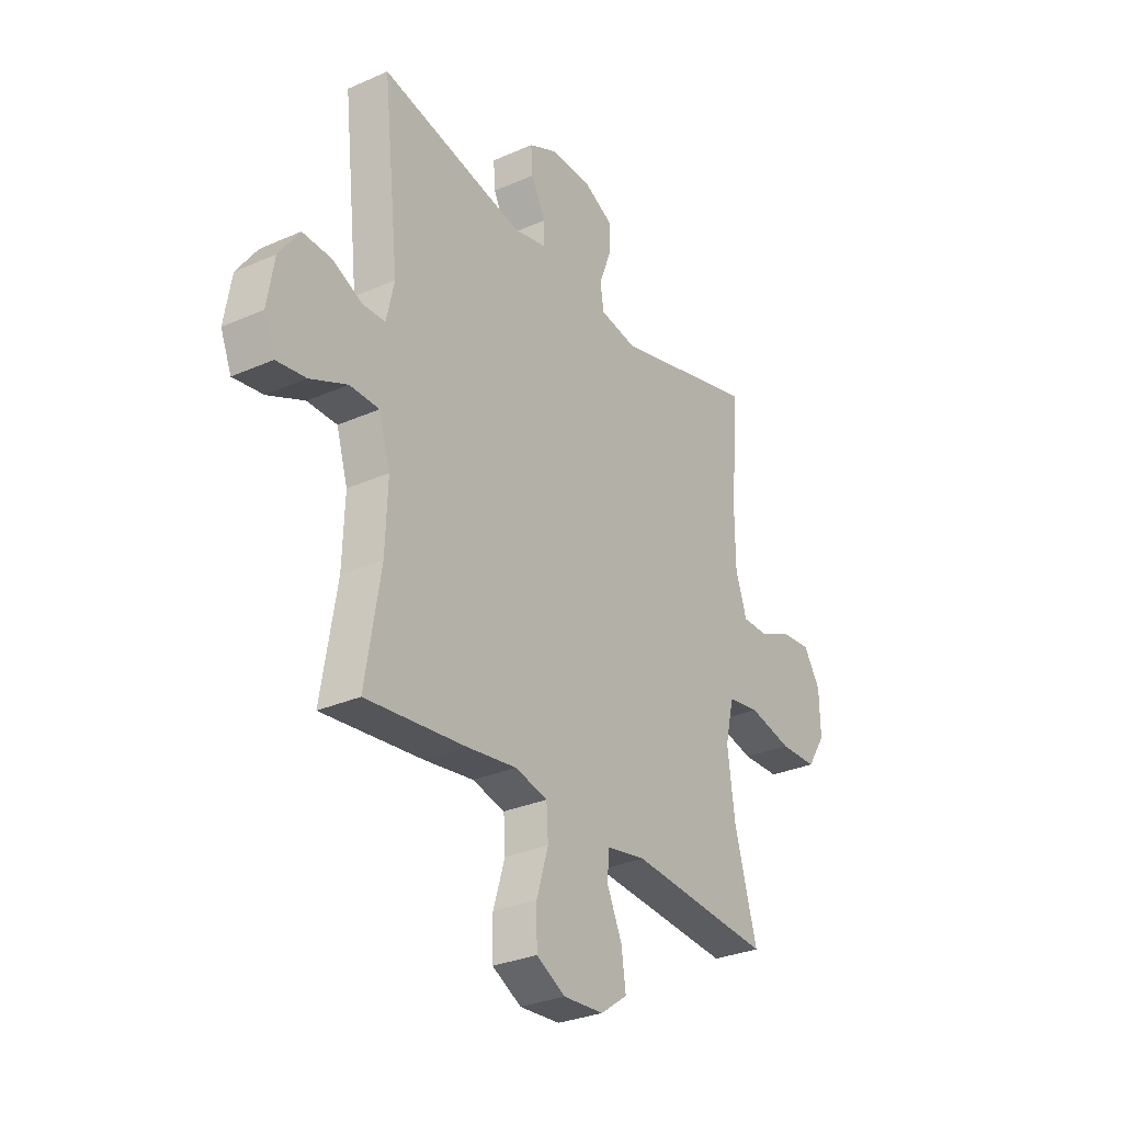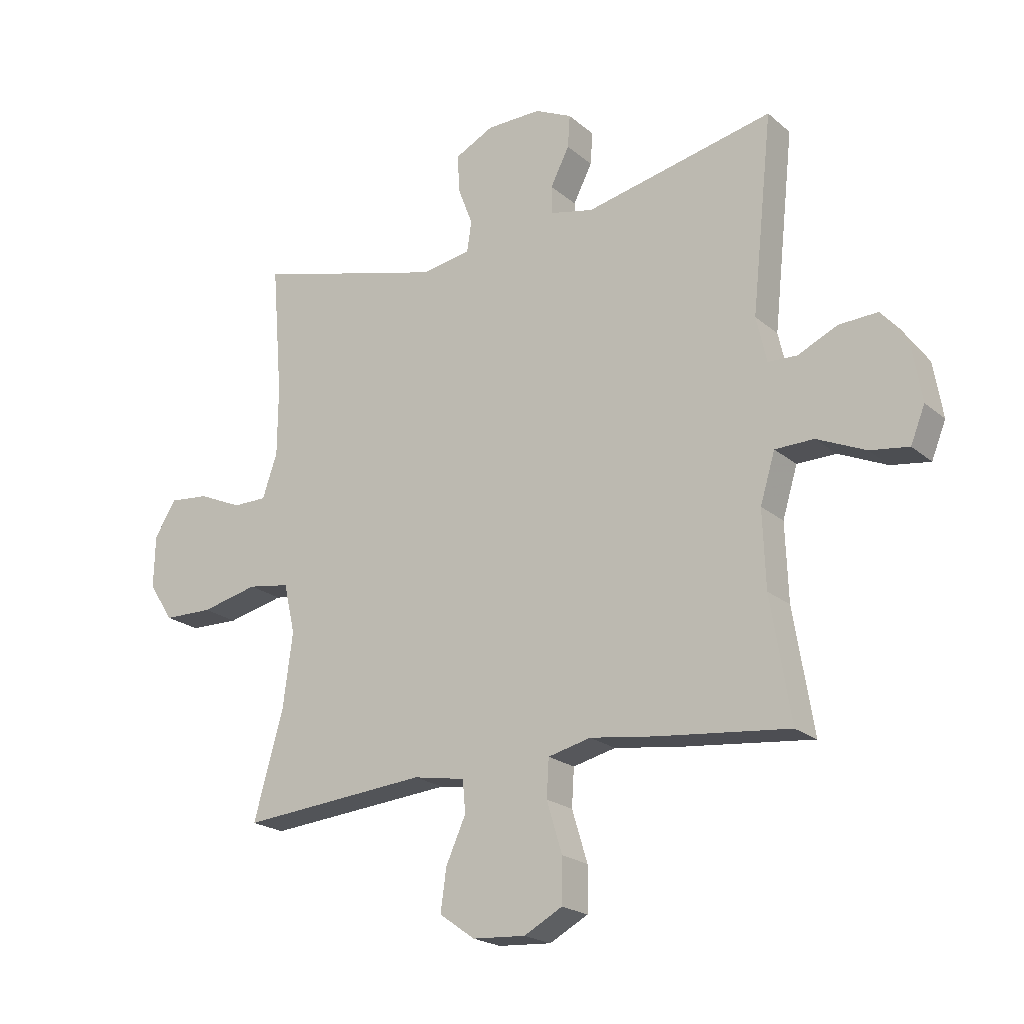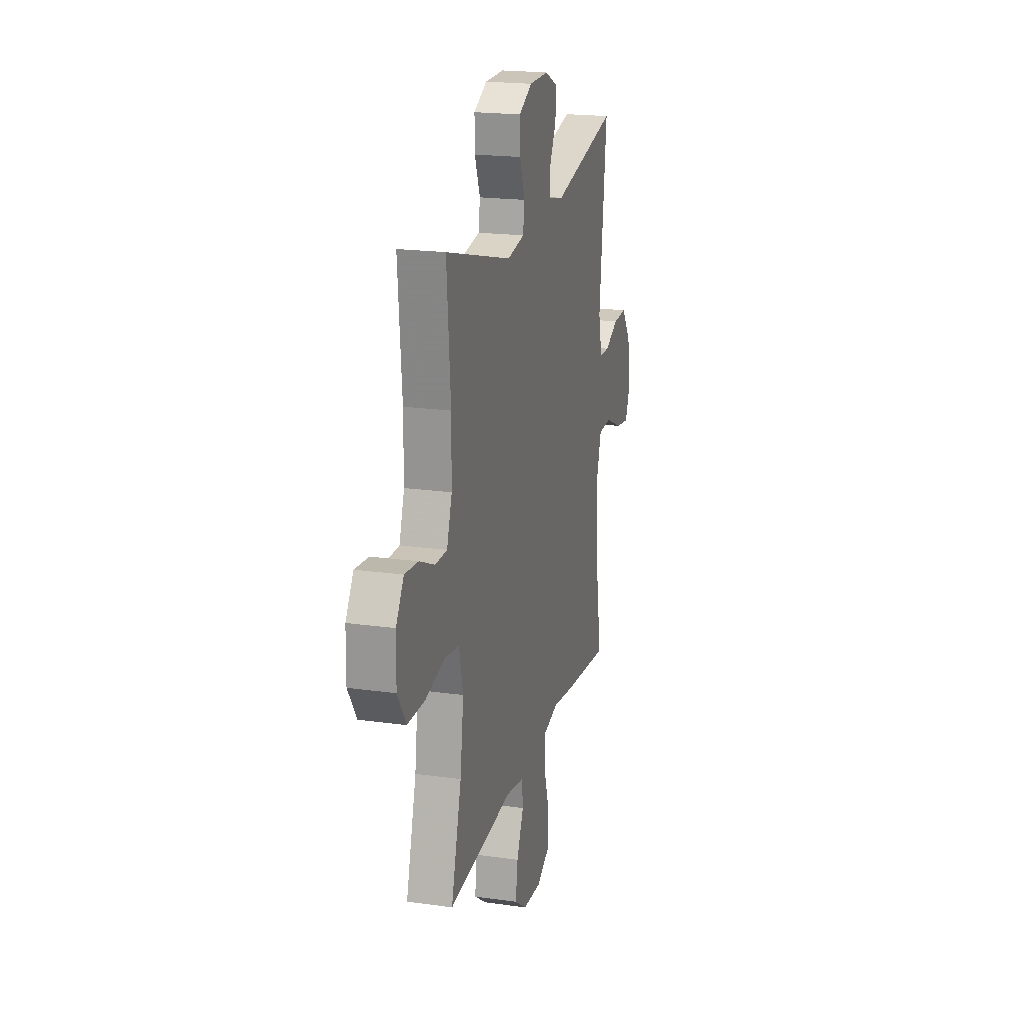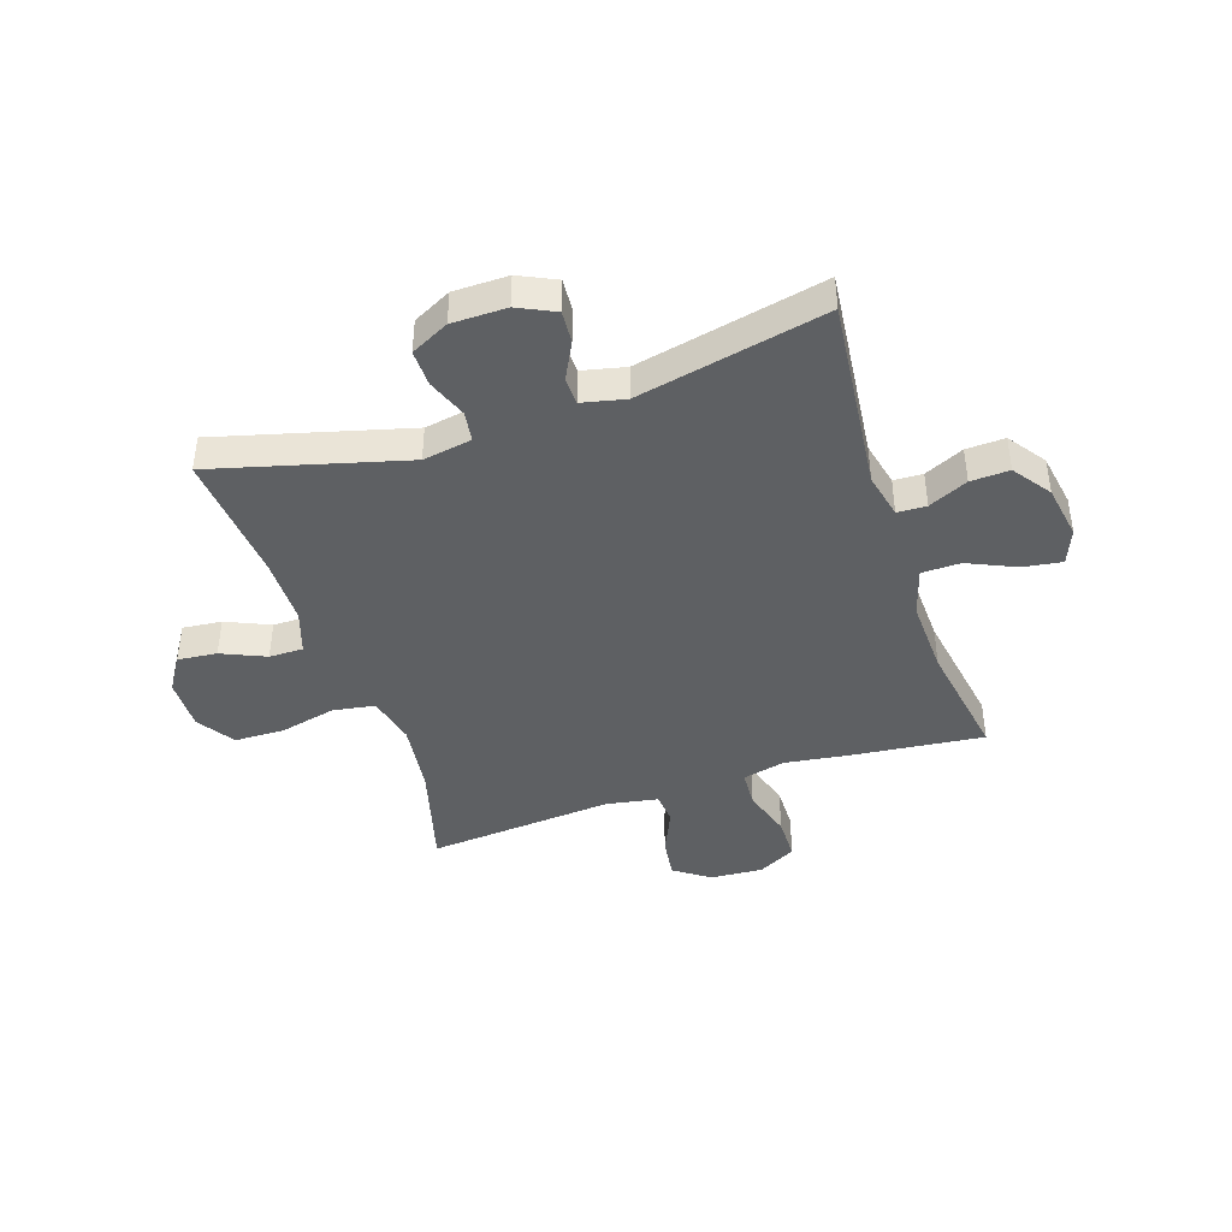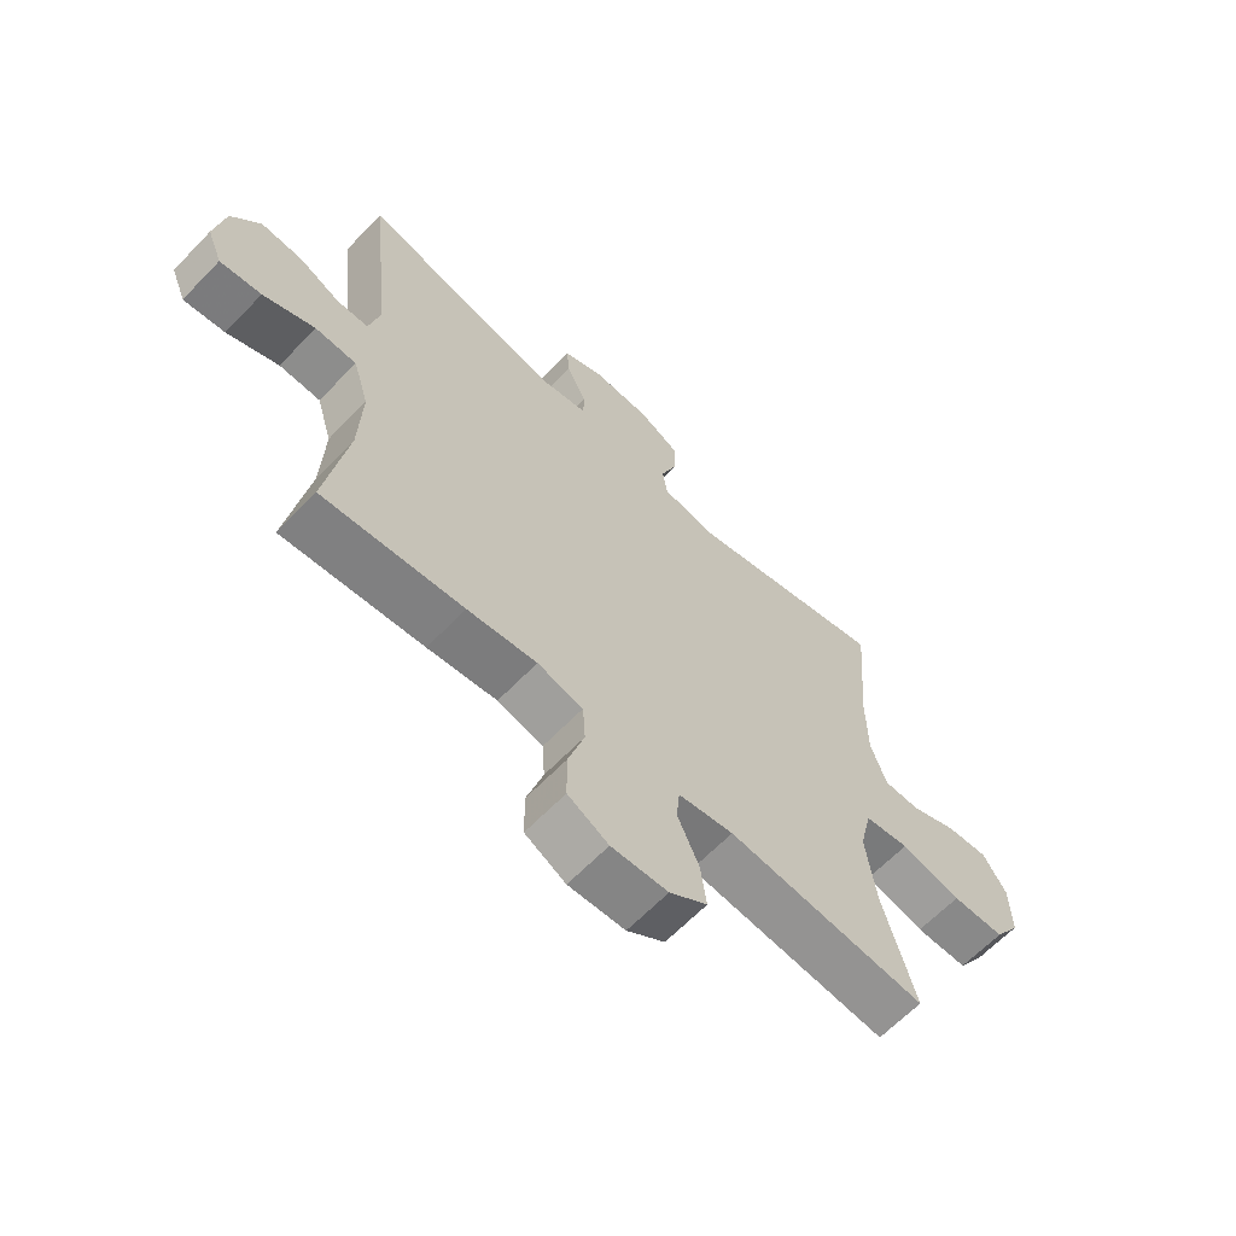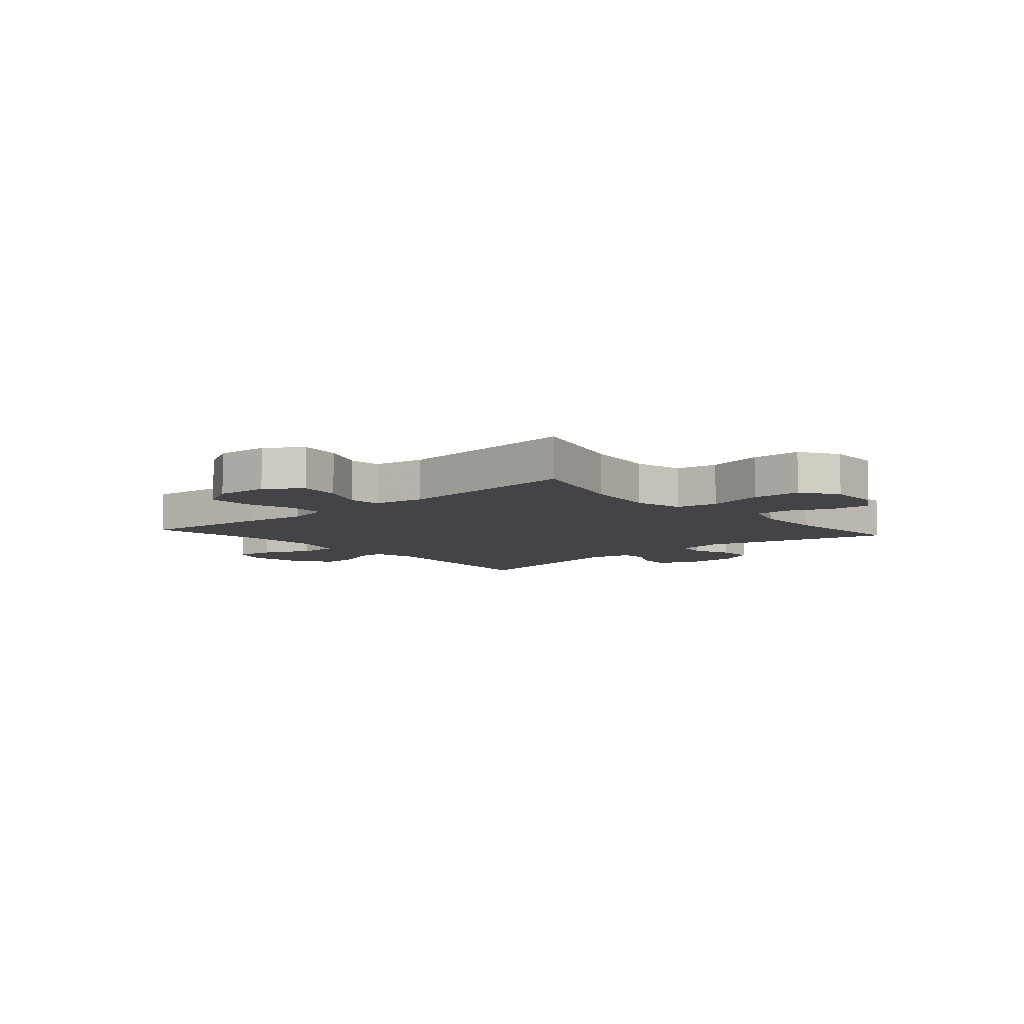
<metadata>
{"format":"obj","ext":"obj","renderer":"f3d","projection":"perspective","resolution":1024,"background":"white","views":[{"elev":-29.9,"azim":122.9,"up":"+Z"},{"elev":-20.9,"azim":34.4,"up":"+Z"},{"elev":20.0,"azim":-75.4,"up":"+Z"},{"elev":-42.2,"azim":18.4,"up":"+Y"},{"elev":-64.0,"azim":136.1,"up":"+Z"},{"elev":-7.7,"azim":-138.6,"up":"+Y"}]}
</metadata>
<code>
v -0.5 0.07 -0.5
v -0.448 0.07 -0.313
v -0.431 0.07 -0.184
v -0.451 0.07 -0.097
v -0.525 0.07 -0.085
v -0.625 0.07 -0.108
v -0.712 0.07 -0.106
v -0.755 0.07 -0.04
v -0.753 0.07 0.053
v -0.714 0.07 0.114
v -0.645 0.07 0.107
v -0.568 0.07 0.073
v -0.508 0.07 0.073
v -0.482 0.07 0.15
v -0.481 0.07 0.27
v -0.5 0.07 0.5
v -0.165 0.07 0.41
v -0.079 0.07 0.425
v -0.071 0.07 0.478
v -0.098 0.07 0.549
v -0.099 0.07 0.613
v -0.032 0.07 0.647
v 0.064 0.07 0.648
v 0.129 0.07 0.617
v 0.125 0.07 0.56
v 0.092 0.07 0.495
v 0.093 0.07 0.446
v 0.169 0.07 0.429
v 0.5 0.07 0.5
v 0.463 0.07 0.157
v 0.481 0.07 0.077
v 0.532 0.07 0.075
v 0.601 0.07 0.107
v 0.669 0.07 0.11
v 0.716 0.07 0.044
v 0.732 0.07 -0.052
v 0.707 0.07 -0.114
v 0.639 0.07 -0.104
v 0.554 0.07 -0.066
v 0.486 0.07 -0.067
v 0.46 0.07 -0.153
v 0.465 0.07 -0.287
v 0.5 0.07 -0.5
v 0.269 0.07 -0.475
v 0.155 0.07 -0.459
v 0.08 0.07 -0.477
v 0.076 0.07 -0.543
v 0.103 0.07 -0.632
v 0.102 0.07 -0.709
v 0.035 0.07 -0.745
v -0.058 0.07 -0.739
v -0.12 0.07 -0.695
v -0.11 0.07 -0.622
v -0.075 0.07 -0.544
v -0.08 0.07 -0.488
v -0.171 0.07 -0.472
v -0.5 0 -0.5
v -0.448 0 -0.313
v -0.431 0 -0.184
v -0.451 0 -0.097
v -0.525 0 -0.085
v -0.625 0 -0.108
v -0.712 0 -0.106
v -0.755 0 -0.04
v -0.753 0 0.053
v -0.714 0 0.114
v -0.645 0 0.107
v -0.568 0 0.073
v -0.508 0 0.073
v -0.482 0 0.15
v -0.481 0 0.27
v -0.5 0 0.5
v -0.165 0 0.41
v -0.079 0 0.425
v -0.071 0 0.478
v -0.098 0 0.549
v -0.099 0 0.613
v -0.032 0 0.647
v 0.064 0 0.648
v 0.129 0 0.617
v 0.125 0 0.56
v 0.092 0 0.495
v 0.093 0 0.446
v 0.169 0 0.429
v 0.5 0 0.5
v 0.463 0 0.157
v 0.481 0 0.077
v 0.532 0 0.075
v 0.601 0 0.107
v 0.669 0 0.11
v 0.716 0 0.044
v 0.732 0 -0.052
v 0.707 0 -0.114
v 0.639 0 -0.104
v 0.554 0 -0.066
v 0.486 0 -0.067
v 0.46 0 -0.153
v 0.465 0 -0.287
v 0.5 0 -0.5
v 0.269 0 -0.475
v 0.155 0 -0.459
v 0.08 0 -0.477
v 0.076 0 -0.543
v 0.103 0 -0.632
v 0.102 0 -0.709
v 0.035 0 -0.745
v -0.058 0 -0.739
v -0.12 0 -0.695
v -0.11 0 -0.622
v -0.075 0 -0.544
v -0.08 0 -0.488
v -0.171 0 -0.472
f 51 52 53 54
f 49 50 51 54
f 47 48 49 54
f 46 47 54 55
f 45 46 55 56
f 42 43 44 45
f 41 42 45 56
f 36 37 38 39
f 36 39 40
f 35 36 40
f 32 33 34 35
f 31 32 35 40
f 30 31 40 41
f 28 29 30
f 27 28 30 41
f 23 24 25 26
f 23 26 27
f 22 23 27
f 19 20 21 22
f 18 19 22 27
f 17 18 27 41
f 15 16 17 41
f 9 10 11 12
f 9 12 13
f 8 9 13
f 5 6 7 8
f 4 5 8 13
f 41 56 1 2
f 14 15 41
f 4 13 14 41
f 3 4 41
f 2 3 41
f 110 109 108 107
f 110 107 106 105
f 110 105 104 103
f 111 110 103 102
f 112 111 102 101
f 101 100 99 98
f 112 101 98 97
f 95 94 93 92
f 96 95 92
f 96 92 91
f 91 90 89 88
f 96 91 88 87
f 97 96 87 86
f 86 85 84
f 97 86 84 83
f 82 81 80 79
f 83 82 79
f 83 79 78
f 78 77 76 75
f 83 78 75 74
f 97 83 74 73
f 97 73 72 71
f 68 67 66 65
f 69 68 65
f 69 65 64
f 64 63 62 61
f 69 64 61 60
f 58 57 112 97
f 97 71 70
f 97 70 69 60
f 97 60 59
f 97 59 58
f 1 57 58 2
f 2 58 59 3
f 3 59 60 4
f 4 60 61 5
f 5 61 62 6
f 6 62 63 7
f 7 63 64 8
f 8 64 65 9
f 9 65 66 10
f 10 66 67 11
f 11 67 68 12
f 12 68 69 13
f 13 69 70 14
f 14 70 71 15
f 15 71 72 16
f 16 72 73 17
f 17 73 74 18
f 18 74 75 19
f 19 75 76 20
f 20 76 77 21
f 21 77 78 22
f 22 78 79 23
f 23 79 80 24
f 24 80 81 25
f 25 81 82 26
f 26 82 83 27
f 27 83 84 28
f 28 84 85 29
f 29 85 86 30
f 30 86 87 31
f 31 87 88 32
f 32 88 89 33
f 33 89 90 34
f 34 90 91 35
f 35 91 92 36
f 36 92 93 37
f 37 93 94 38
f 38 94 95 39
f 39 95 96 40
f 40 96 97 41
f 41 97 98 42
f 42 98 99 43
f 43 99 100 44
f 44 100 101 45
f 45 101 102 46
f 46 102 103 47
f 47 103 104 48
f 48 104 105 49
f 49 105 106 50
f 50 106 107 51
f 51 107 108 52
f 52 108 109 53
f 53 109 110 54
f 54 110 111 55
f 55 111 112 56
f 56 112 57 1

</code>
